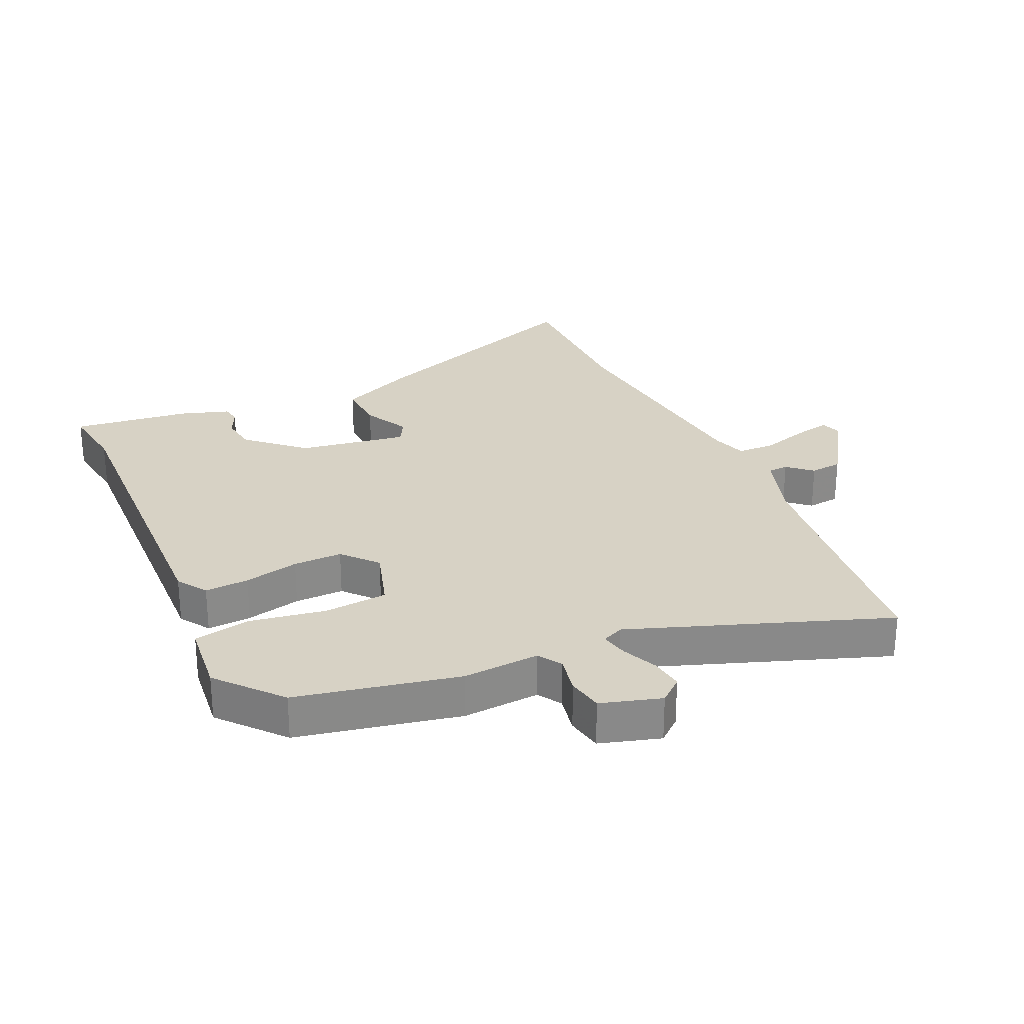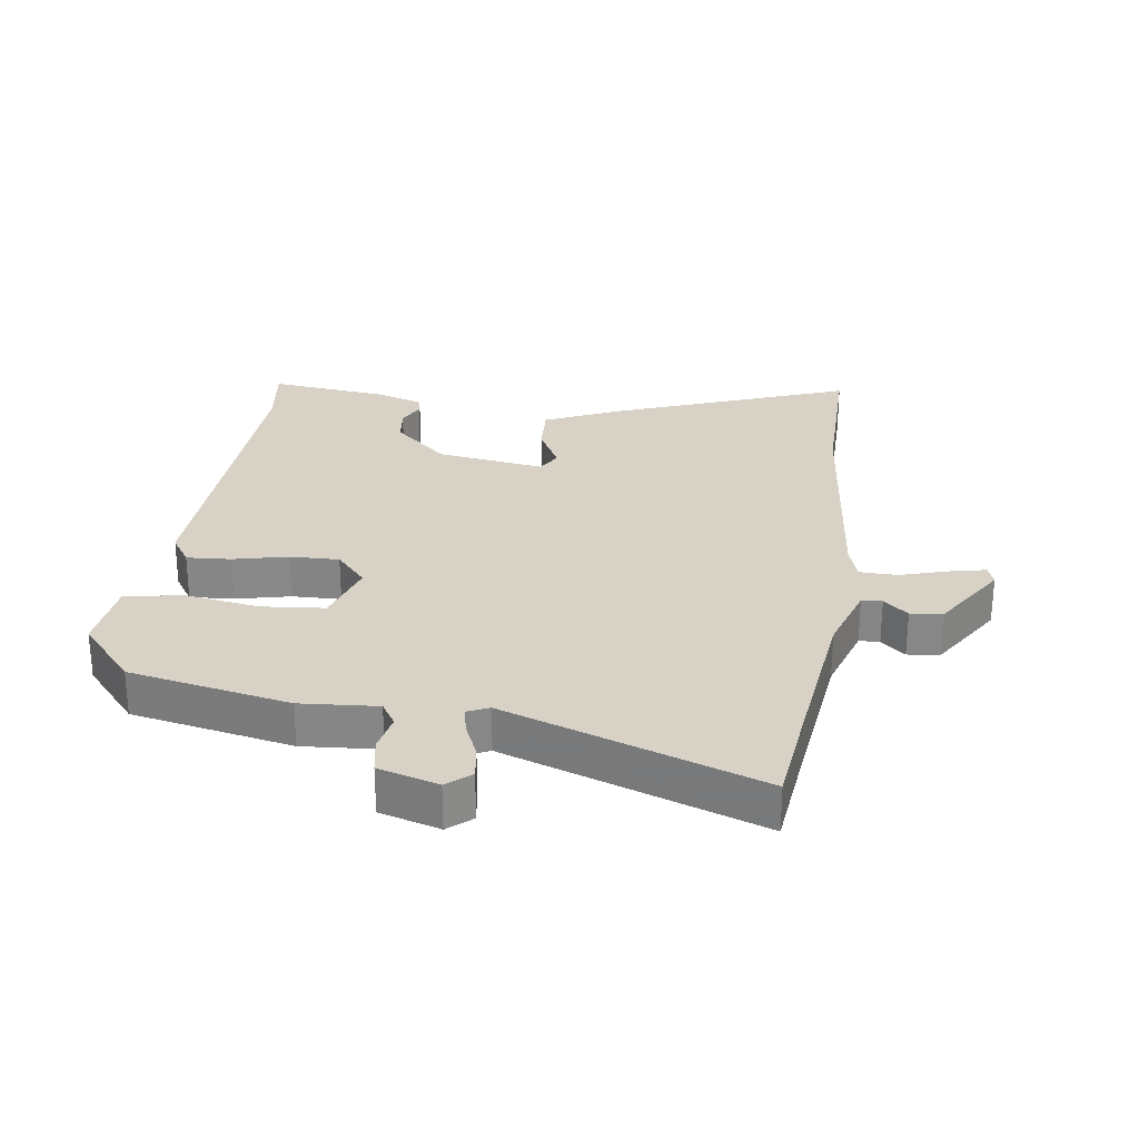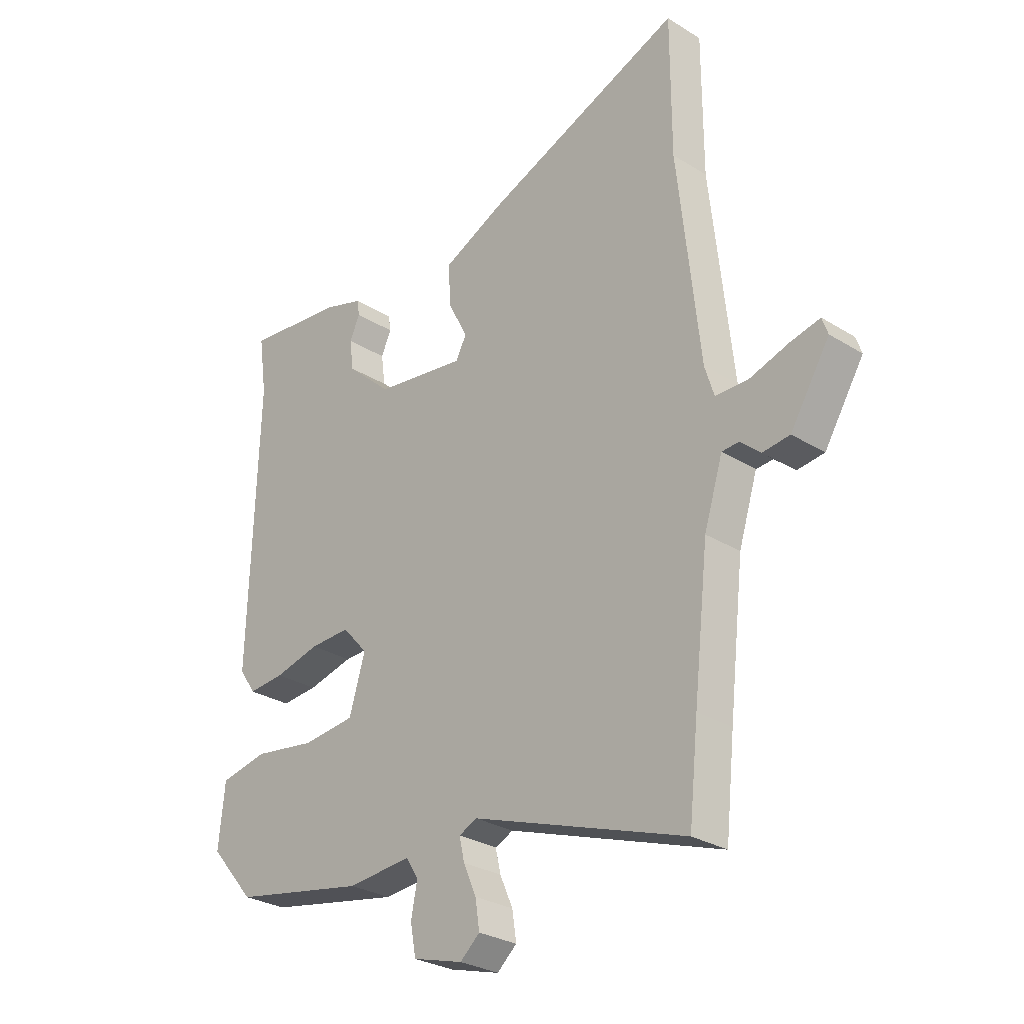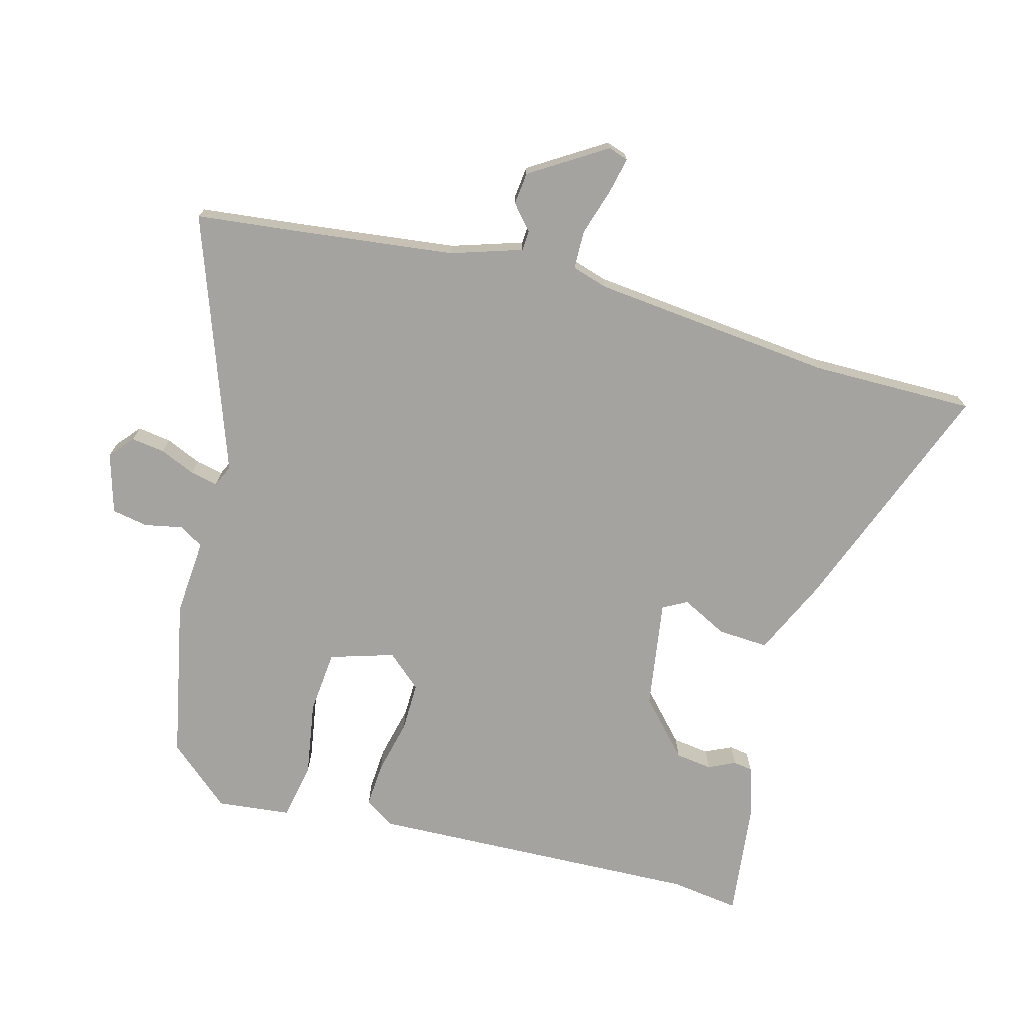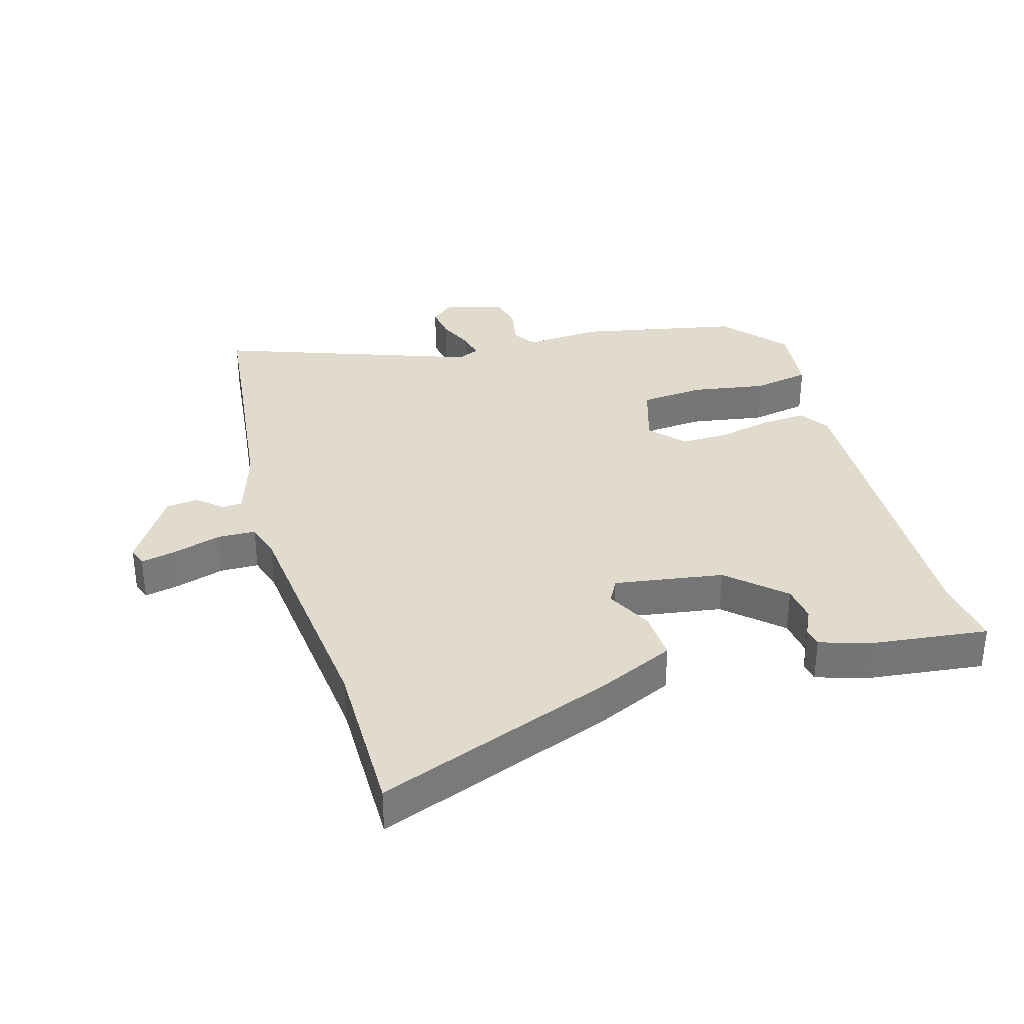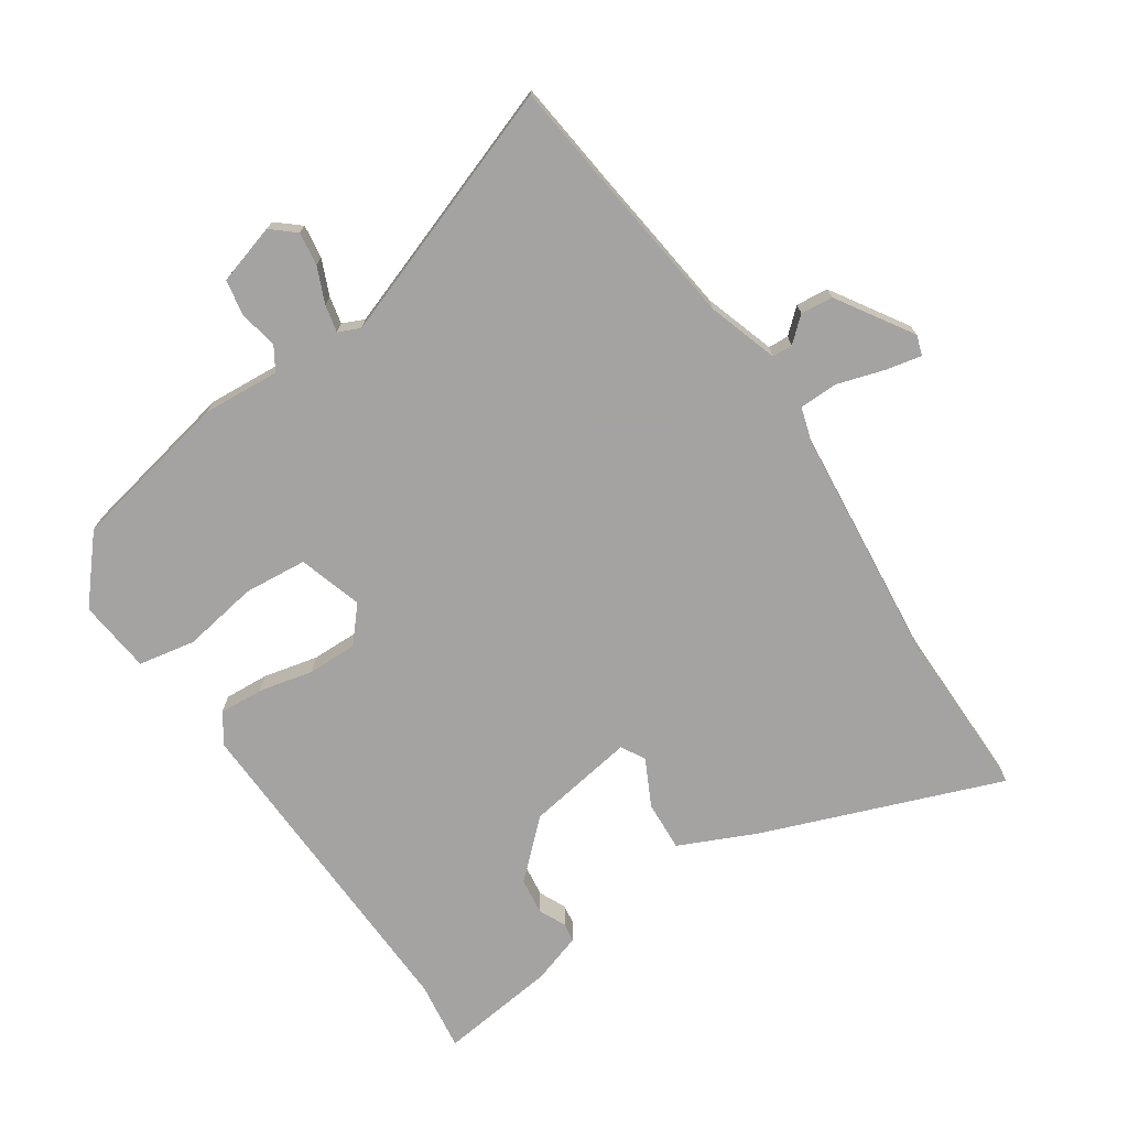
<metadata>
{"format":"obj","ext":"obj","renderer":"f3d","projection":"perspective","resolution":1024,"background":"white","views":[{"elev":27.2,"azim":155.9,"up":"+Y"},{"elev":27.4,"azim":-171.7,"up":"+Y"},{"elev":-28.7,"azim":-132.9,"up":"+Z"},{"elev":-72.8,"azim":-104.8,"up":"+Y"},{"elev":33.8,"azim":-15.8,"up":"+Y"},{"elev":-73.1,"azim":-145.7,"up":"+Y"}]}
</metadata>
<code>
v -0.484 0.07 -0.653
v -0.502 0.07 -0.485
v -0.531 0.07 -0.232
v -0.567 0.07 -0.118
v -0.6 0.07 -0.116
v -0.639 0.07 -0.15
v -0.691 0.07 -0.144
v -0.767 0.07 -0.022
v -0.756 0.07 0.01
v -0.698 0.07 -0.003
v -0.622 0.07 -0.027
v -0.56 0.07 -0.026
v -0.542 0.07 0.032
v -0.5 0.07 0.421
v -0.5 0.07 0.683
v -0.117 0.07 0.534
v 0.005 0.07 0.477
v 0 0.07 0.396
v -0.038 0.07 0.322
v -0.017 0.07 0.283
v 0.159 0.07 0.309
v 0.247 0.07 0.389
v 0.255 0.07 0.448
v 0.235 0.07 0.491
v 0.24 0.07 0.522
v 0.32 0.07 0.547
v 0.51 0.07 0.568
v 0.494 0.07 0.457
v 0.51 0.07 -0.08
v 0.478 0.07 -0.128
v 0.407 0.07 -0.123
v 0.319 0.07 -0.102
v 0.24 0.07 -0.1
v 0.191 0.07 -0.155
v 0.222 0.07 -0.258
v 0.324 0.07 -0.268
v 0.445 0.07 -0.249
v 0.537 0.07 -0.267
v 0.549 0.07 -0.386
v 0.462 0.07 -0.486
v 0.202 0.07 -0.537
v 0.078 0.07 -0.527
v 0.054 0.07 -0.565
v 0.066 0.07 -0.627
v 0.055 0.07 -0.685
v -0.042 0.07 -0.713
v -0.08 0.07 -0.68
v -0.072 0.07 -0.626
v -0.047 0.07 -0.569
v -0.037 0.07 -0.525
v -0.072 0.07 -0.509
v -0.484 0 -0.653
v -0.502 0 -0.485
v -0.531 0 -0.232
v -0.567 0 -0.118
v -0.6 0 -0.116
v -0.639 0 -0.15
v -0.691 0 -0.144
v -0.767 0 -0.022
v -0.756 0 0.01
v -0.698 0 -0.003
v -0.622 0 -0.027
v -0.56 0 -0.026
v -0.542 0 0.032
v -0.5 0 0.421
v -0.5 0 0.683
v -0.117 0 0.534
v 0.005 0 0.477
v 0 0 0.396
v -0.038 0 0.322
v -0.017 0 0.283
v 0.159 0 0.309
v 0.247 0 0.389
v 0.255 0 0.448
v 0.235 0 0.491
v 0.24 0 0.522
v 0.32 0 0.547
v 0.51 0 0.568
v 0.494 0 0.457
v 0.51 0 -0.08
v 0.478 0 -0.128
v 0.407 0 -0.123
v 0.319 0 -0.102
v 0.24 0 -0.1
v 0.191 0 -0.155
v 0.222 0 -0.258
v 0.324 0 -0.268
v 0.445 0 -0.249
v 0.537 0 -0.267
v 0.549 0 -0.386
v 0.462 0 -0.486
v 0.202 0 -0.537
v 0.078 0 -0.527
v 0.054 0 -0.565
v 0.066 0 -0.627
v 0.055 0 -0.685
v -0.042 0 -0.713
v -0.08 0 -0.68
v -0.072 0 -0.626
v -0.047 0 -0.569
v -0.037 0 -0.525
v -0.072 0 -0.509
f 46 47 48 49
f 46 49 50
f 43 44 45 46
f 42 43 46 50
f 39 40 41 42
f 39 42 50 51
f 36 37 38 39
f 35 36 39 51
f 29 30 31 32
f 28 29 32 33
f 27 28 33 34
f 23 24 25 26
f 22 23 26 27
f 21 22 27 34
f 16 17 18 19
f 14 15 16 19
f 13 14 19 20
f 12 13 20 21
f 8 9 10 11
f 6 7 8 11
f 5 6 11 12
f 4 5 12 21
f 35 51 1 2
f 34 35 2 3
f 3 4 21 34
f 100 99 98 97
f 101 100 97
f 97 96 95 94
f 101 97 94 93
f 93 92 91 90
f 102 101 93 90
f 90 89 88 87
f 102 90 87 86
f 83 82 81 80
f 84 83 80 79
f 85 84 79 78
f 77 76 75 74
f 78 77 74 73
f 85 78 73 72
f 70 69 68 67
f 70 67 66 65
f 71 70 65 64
f 72 71 64 63
f 62 61 60 59
f 62 59 58 57
f 63 62 57 56
f 72 63 56 55
f 53 52 102 86
f 54 53 86 85
f 85 72 55 54
f 1 52 53 2
f 2 53 54 3
f 3 54 55 4
f 4 55 56 5
f 5 56 57 6
f 6 57 58 7
f 7 58 59 8
f 8 59 60 9
f 9 60 61 10
f 10 61 62 11
f 11 62 63 12
f 12 63 64 13
f 13 64 65 14
f 14 65 66 15
f 15 66 67 16
f 16 67 68 17
f 17 68 69 18
f 18 69 70 19
f 19 70 71 20
f 20 71 72 21
f 21 72 73 22
f 22 73 74 23
f 23 74 75 24
f 24 75 76 25
f 25 76 77 26
f 26 77 78 27
f 27 78 79 28
f 28 79 80 29
f 29 80 81 30
f 30 81 82 31
f 31 82 83 32
f 32 83 84 33
f 33 84 85 34
f 34 85 86 35
f 35 86 87 36
f 36 87 88 37
f 37 88 89 38
f 38 89 90 39
f 39 90 91 40
f 40 91 92 41
f 41 92 93 42
f 42 93 94 43
f 43 94 95 44
f 44 95 96 45
f 45 96 97 46
f 46 97 98 47
f 47 98 99 48
f 48 99 100 49
f 49 100 101 50
f 50 101 102 51
f 51 102 52 1

</code>
